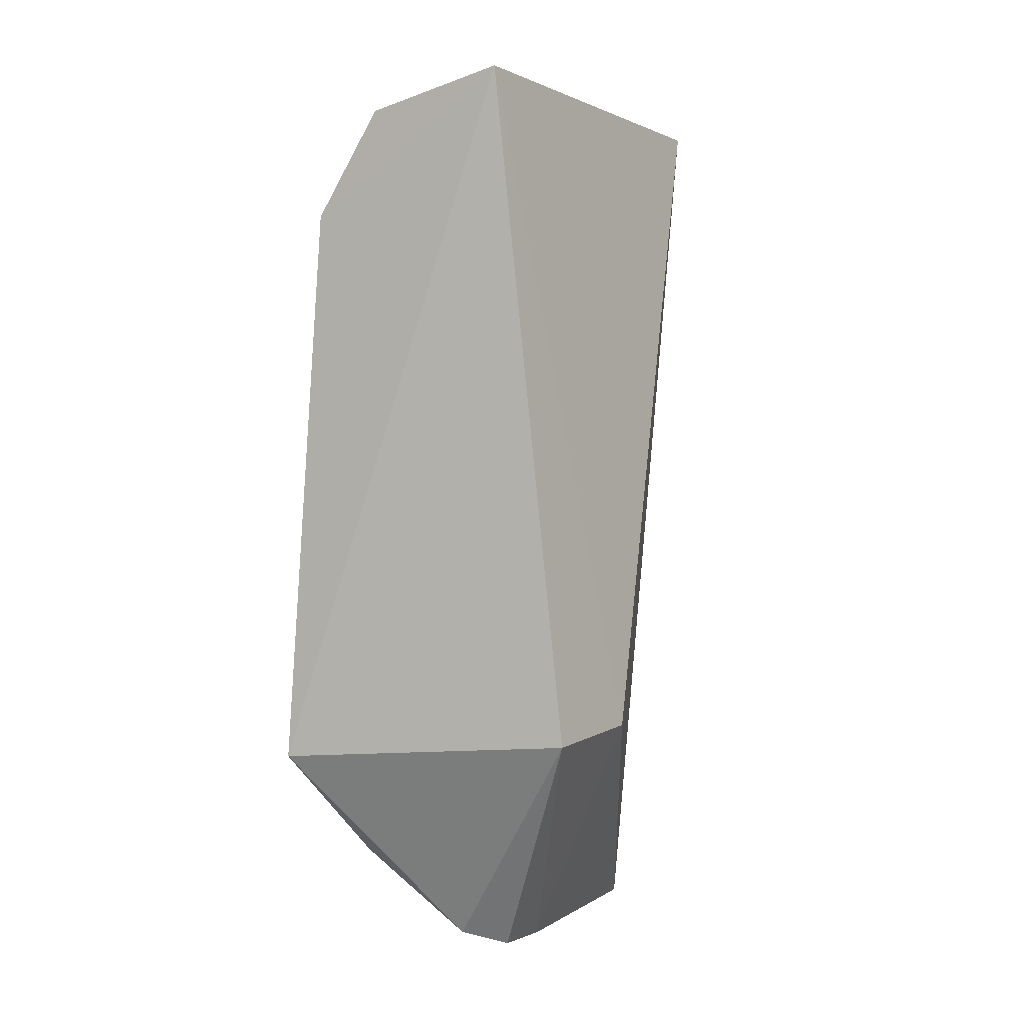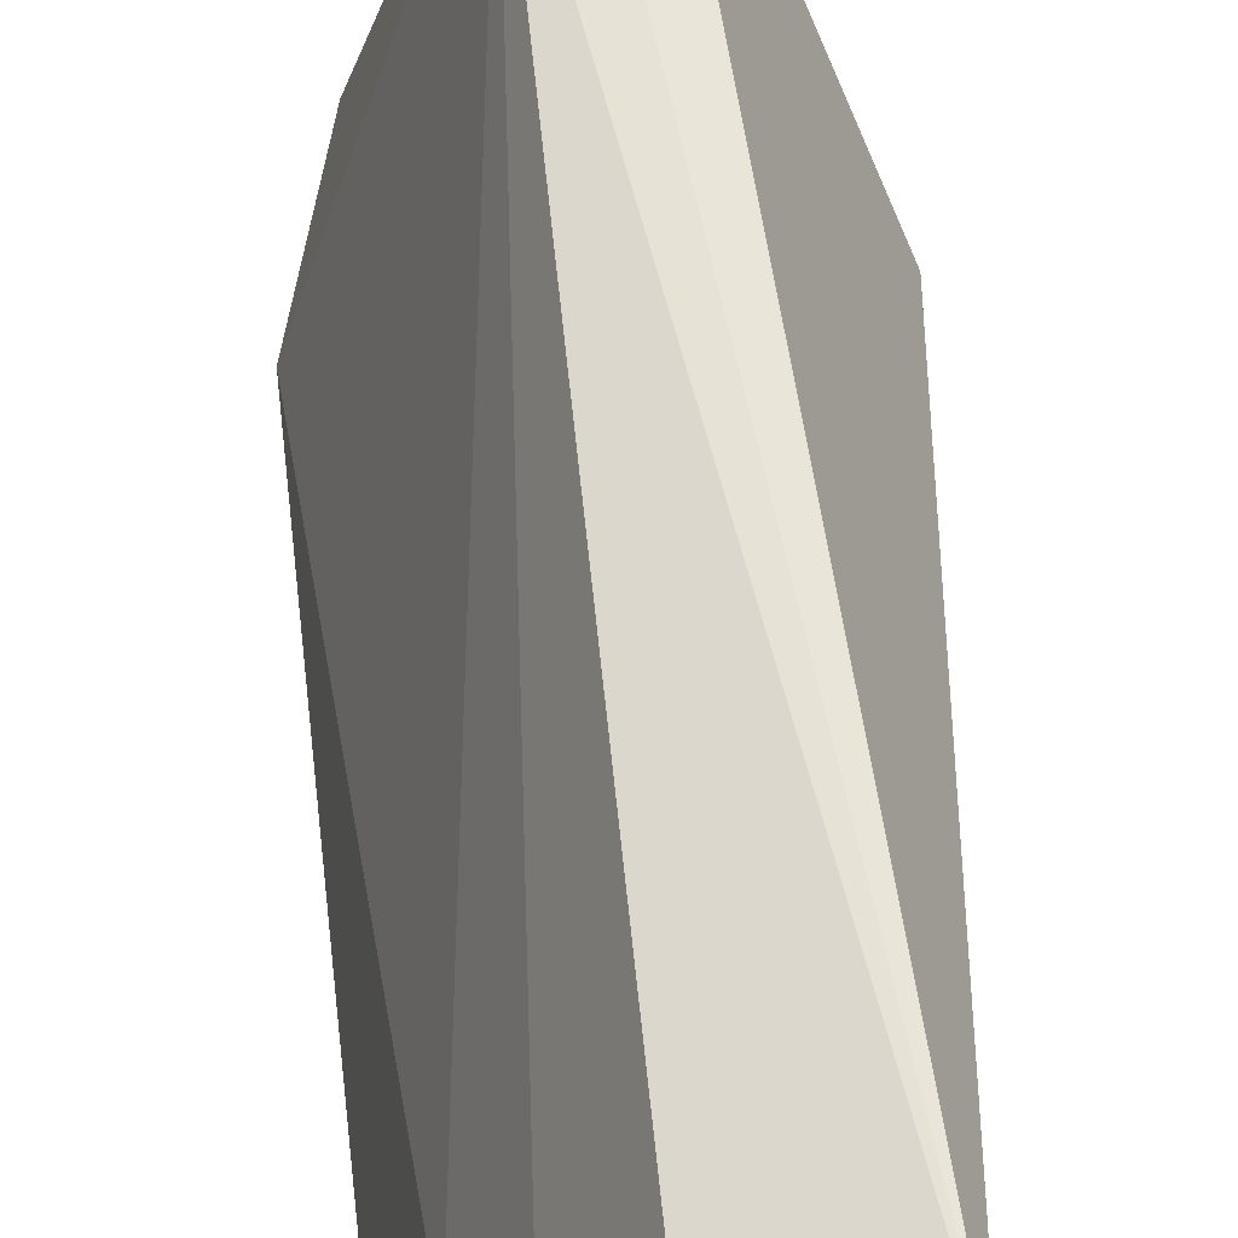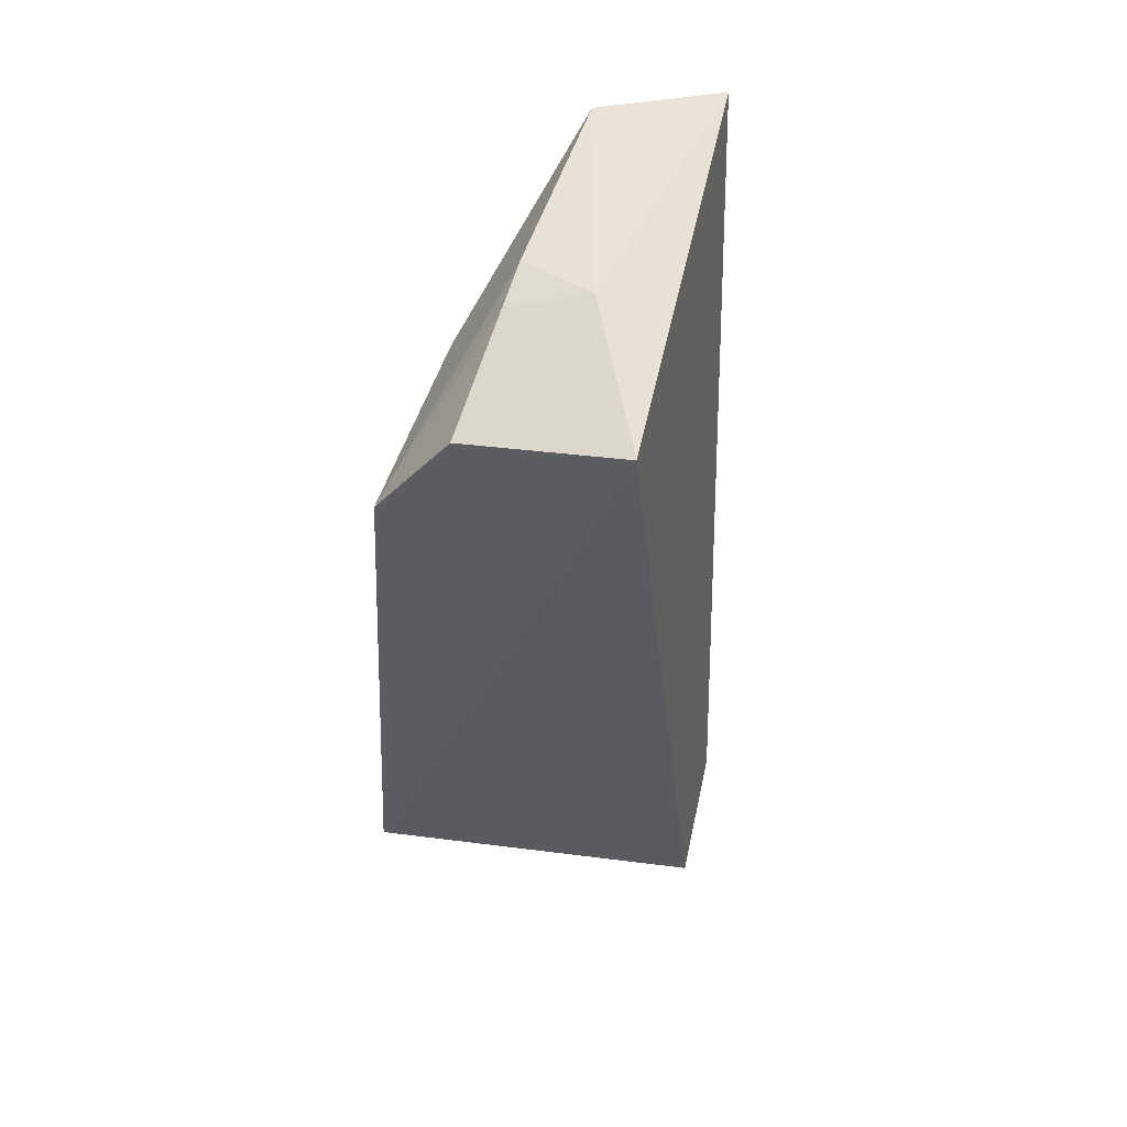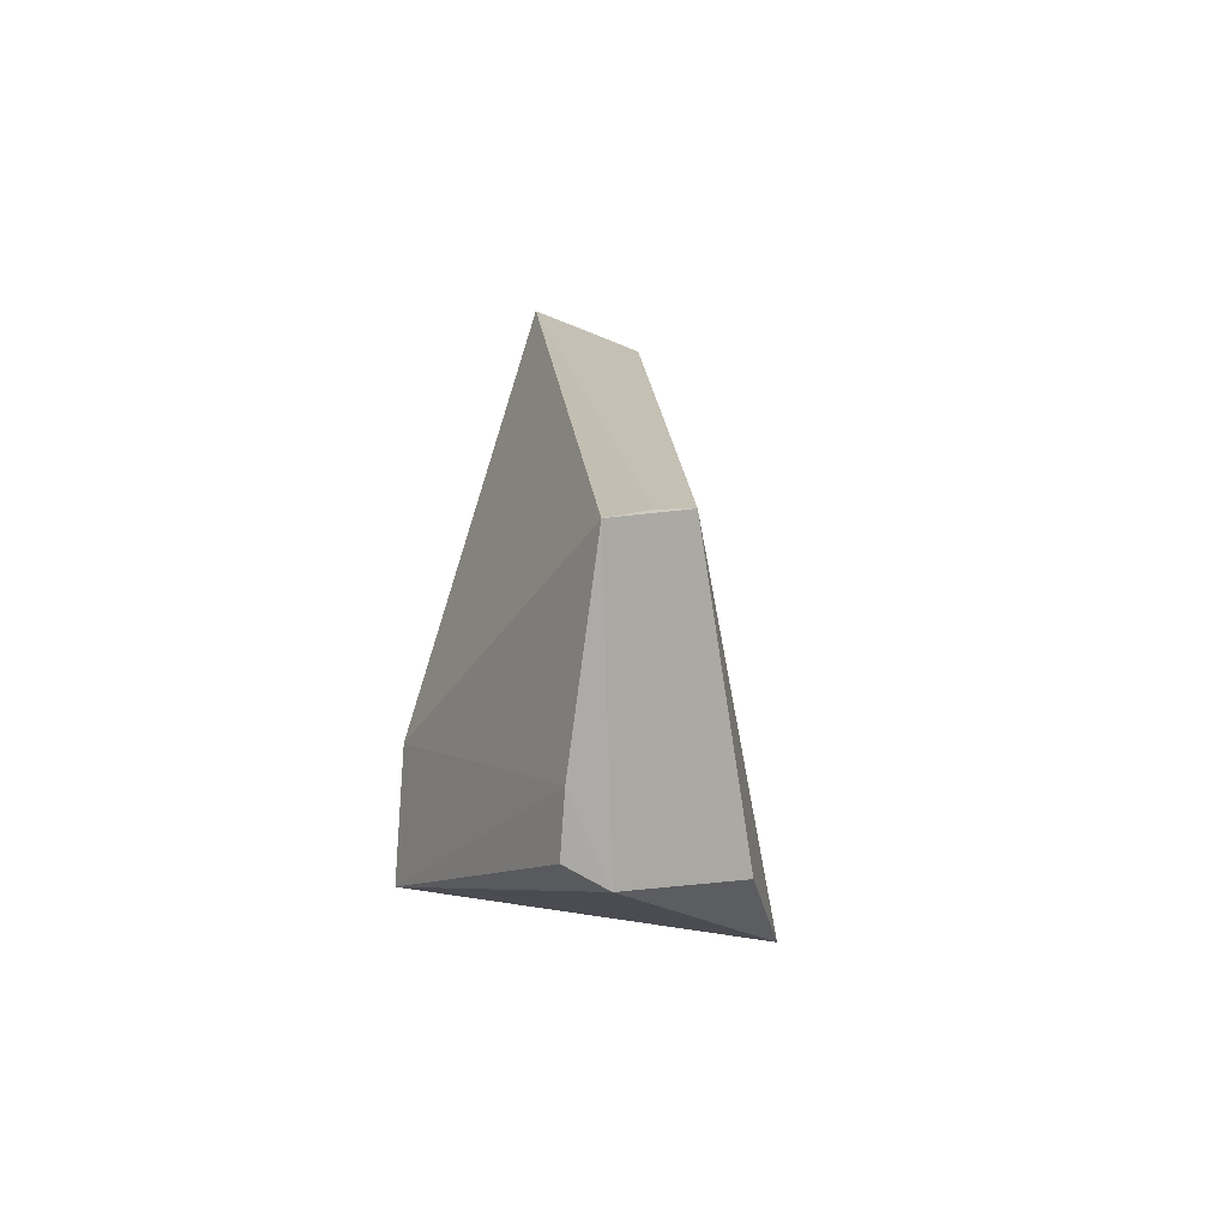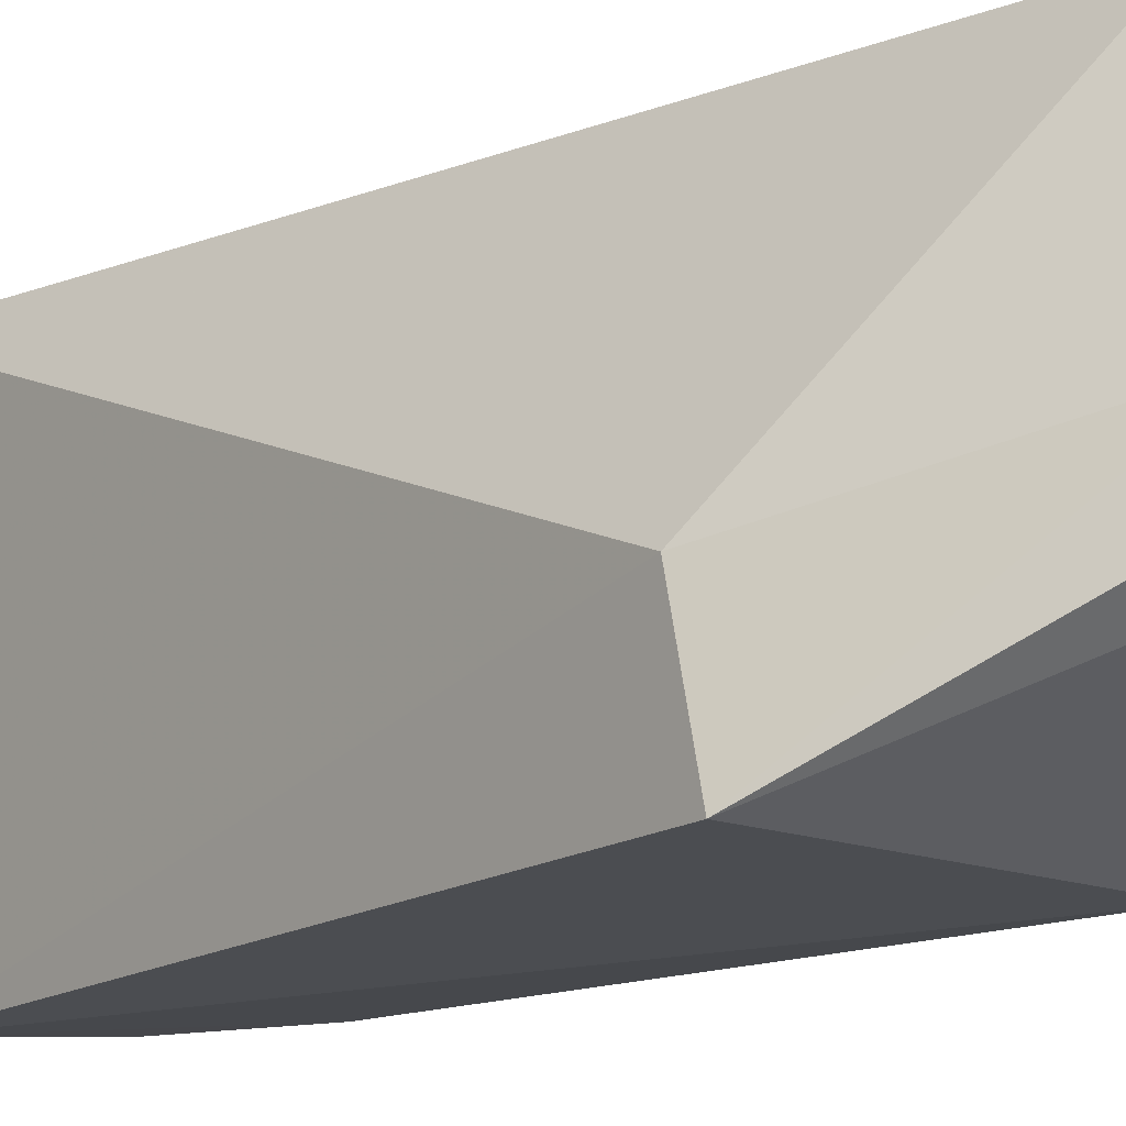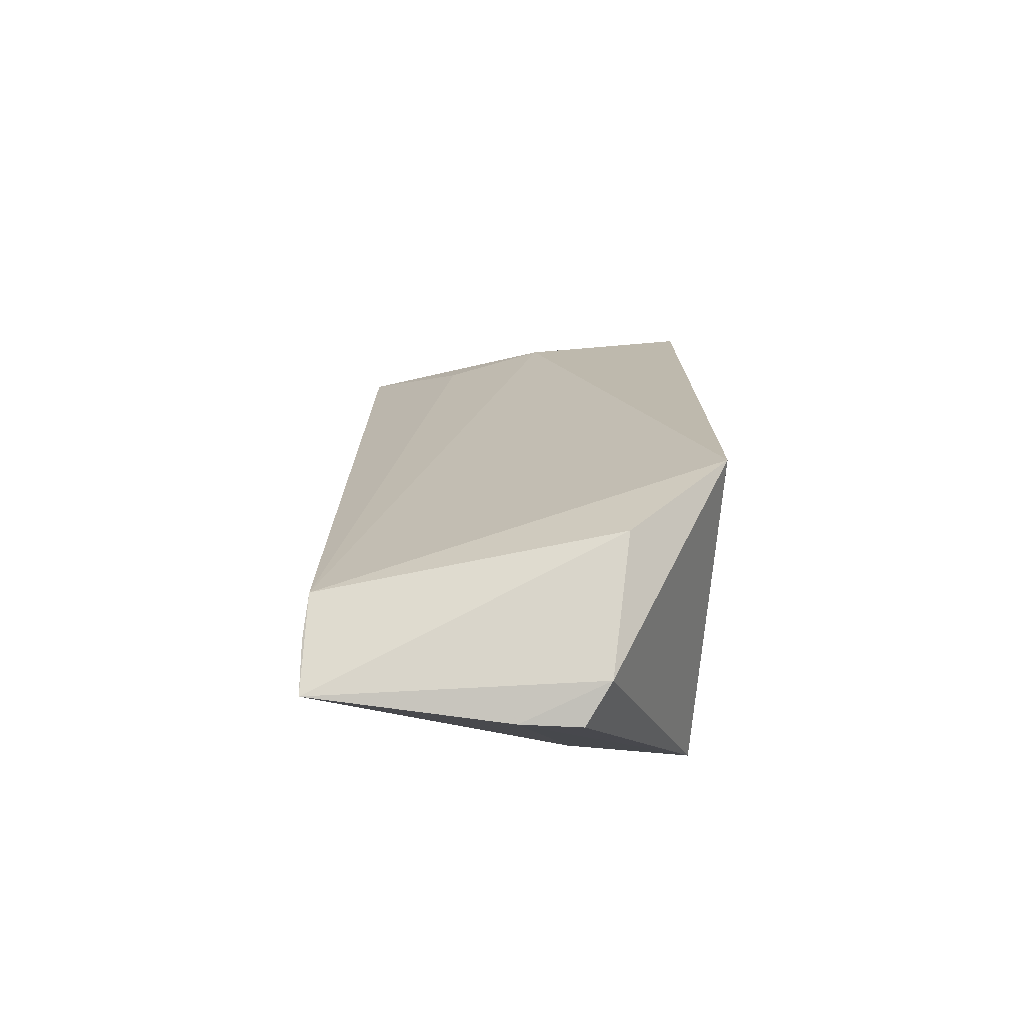
<metadata>
{"format":"obj","ext":"obj","renderer":"f3d","projection":"perspective","resolution":1024,"background":"white","views":[{"elev":-4.0,"azim":27.7,"up":"+Z"},{"elev":61.8,"azim":-3.4,"up":"+Y"},{"elev":54.3,"azim":8.4,"up":"+Z"},{"elev":-74.5,"azim":171.6,"up":"+Z"},{"elev":-15.7,"azim":135.3,"up":"+Y"},{"elev":-70.2,"azim":-95.4,"up":"+Z"}]}
</metadata>
<code>
v -0.01874 0.03697 0.05644
v -0.02052 0.01233 0.05532
v -0.01632 0.01293 0.01421
v -0.02357 0.03598 0.002903
v -0.03382 0.01348 0.04768
v -0.01577 0.02023 0.01526
v -0.02779 0.02344 0.05614
v -0.0358 0.0132 0.01316
v -0.0237 0.02415 0.00151
v -0.02956 0.01318 0.05395
v -0.02373 0.02118 0.05681
v -0.02583 0.03537 0.05584
v -0.03327 0.01889 0.006902
v -0.02822 0.0206 0.05576
v -0.0279 0.03609 0.007099
v -0.0316 0.02344 0.04922
v -0.02652 0.0193 0.001985
v -0.02586 0.03617 0.005255
v -0.02911 0.02948 0.04959
v -0.02396 0.02057 0.001303
f 6 4 1
f 6 1 2
f 6 2 3
f 8 3 2
f 8 2 5
f 9 6 3
f 9 4 6
f 10 5 2
f 11 2 1
f 11 10 2
f 12 11 1
f 12 7 11
f 14 7 5
f 14 5 10
f 14 11 7
f 14 10 11
f 15 12 1
f 15 4 13
f 15 13 8
f 16 8 5
f 16 5 7
f 16 7 12
f 16 15 8
f 17 13 4
f 17 4 9
f 17 3 8
f 17 8 13
f 18 15 1
f 18 1 4
f 18 4 15
f 19 16 12
f 19 12 15
f 19 15 16
f 20 17 9
f 20 9 3
f 20 3 17

</code>
